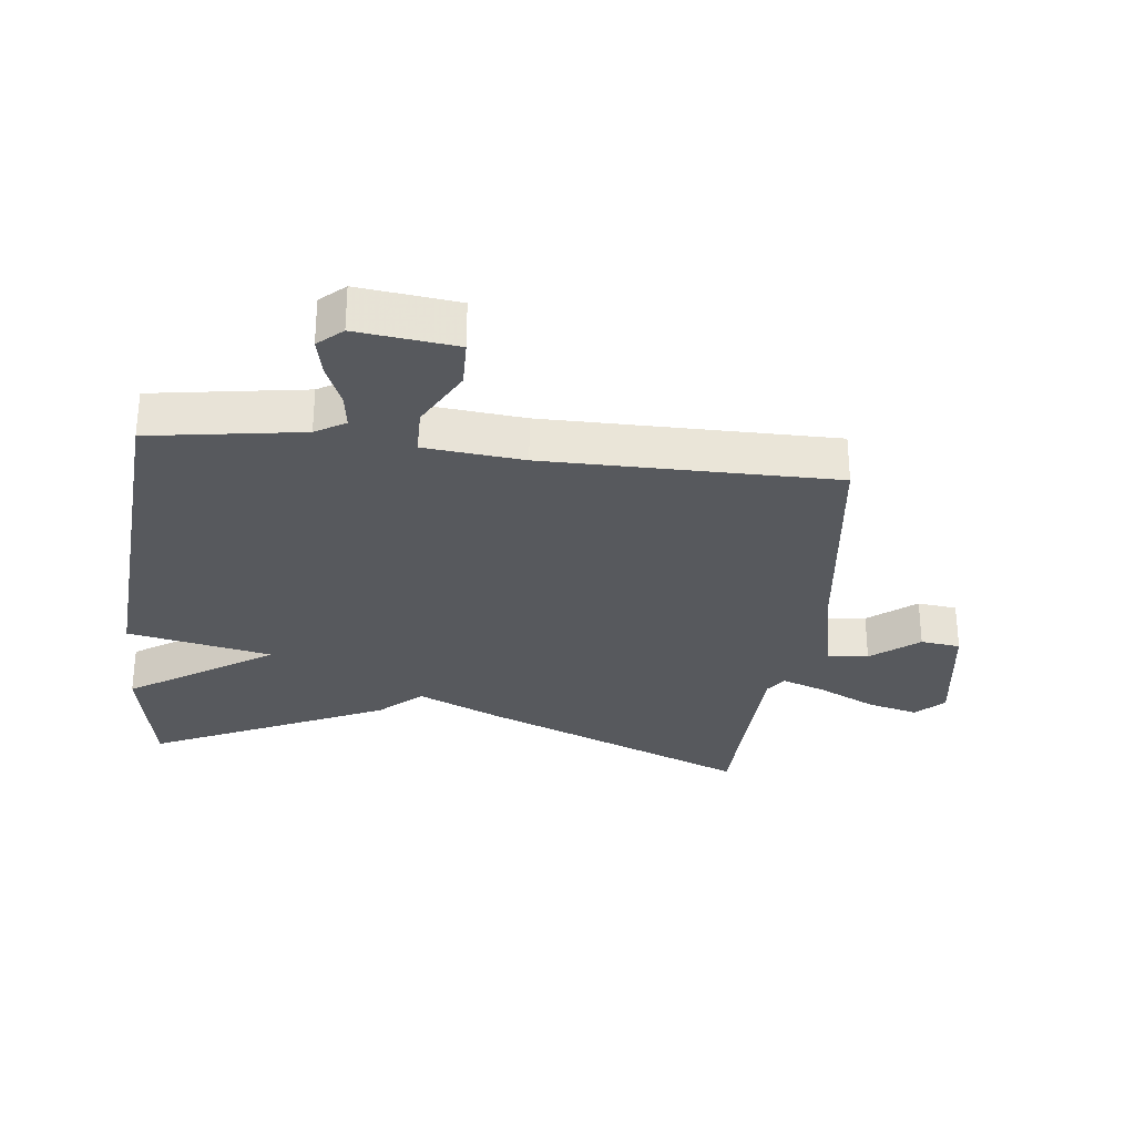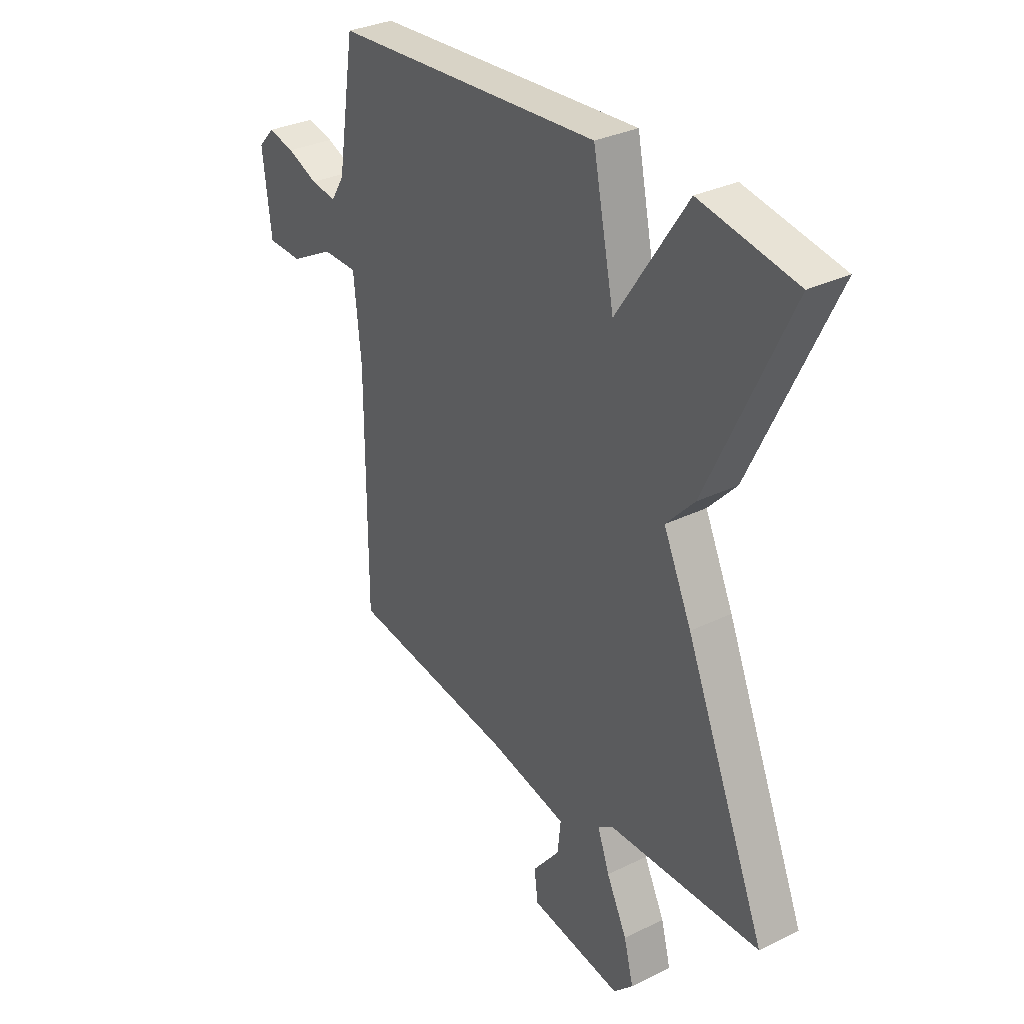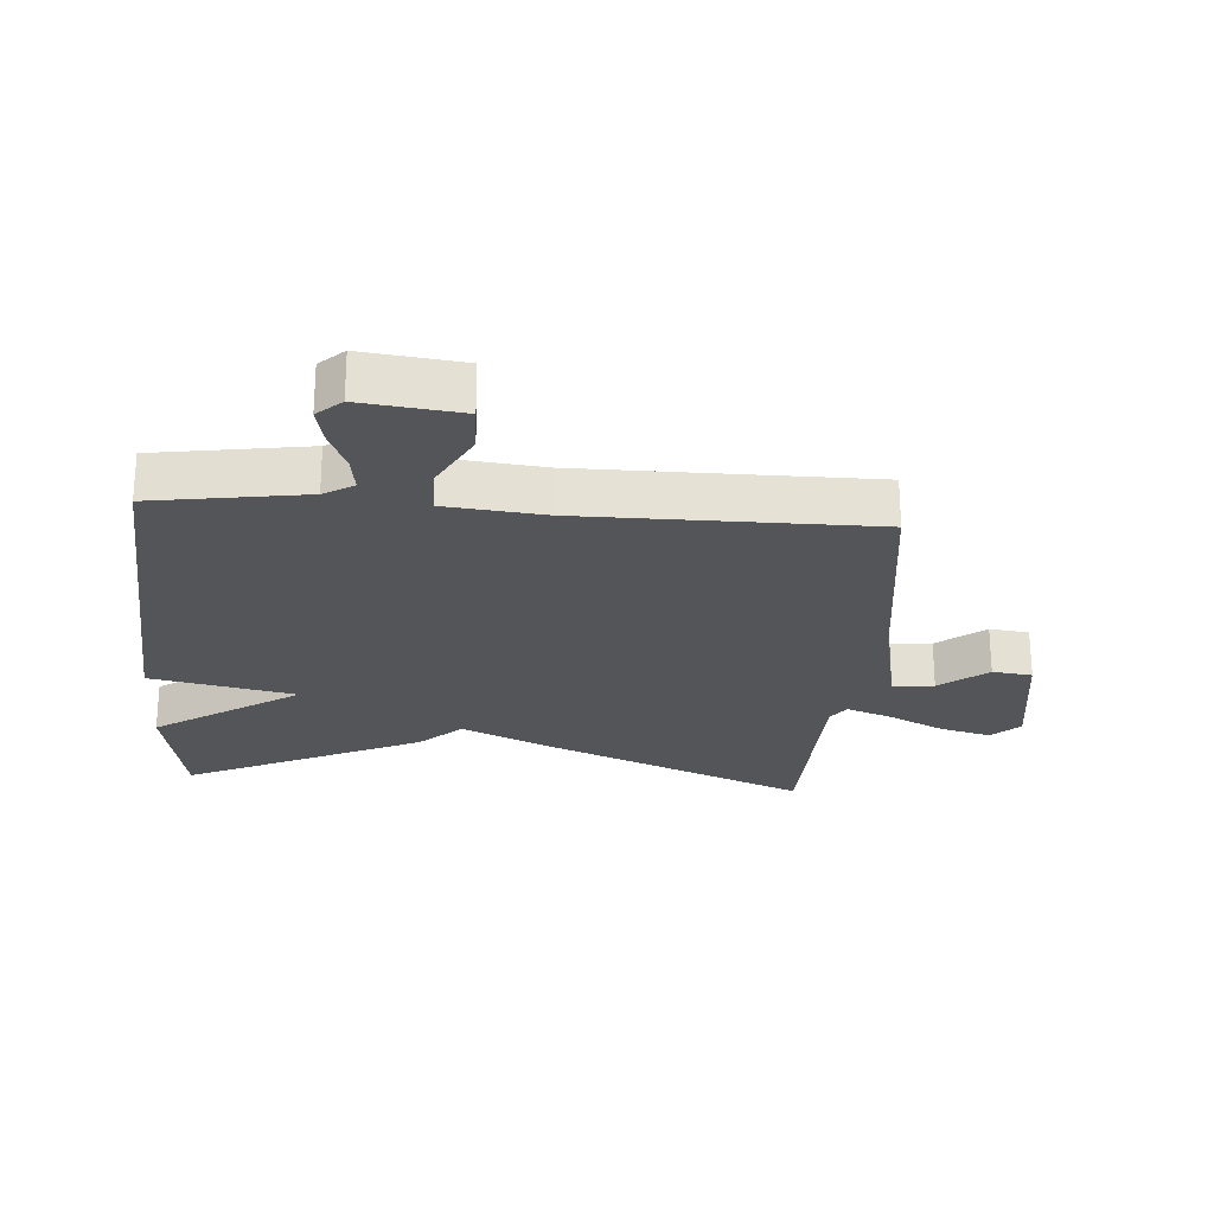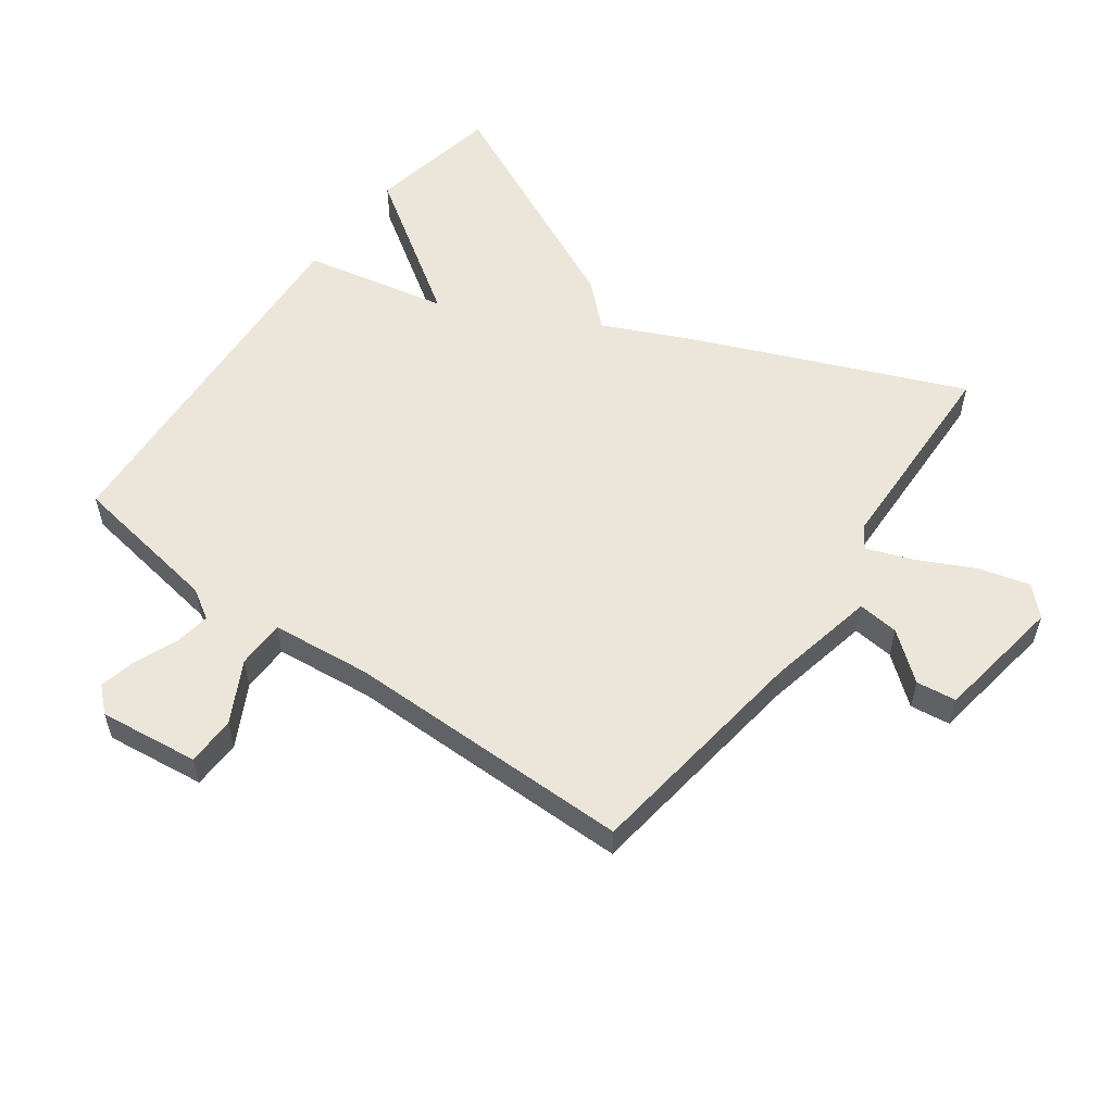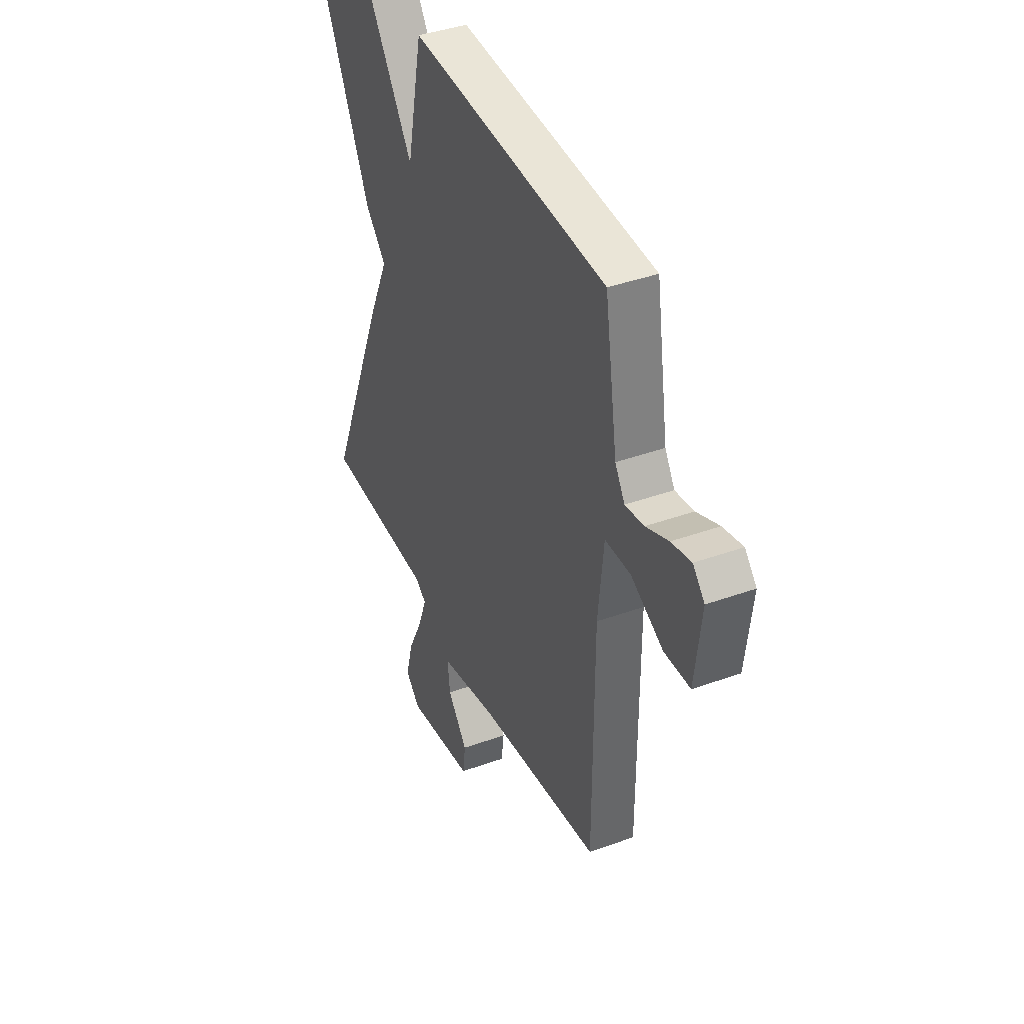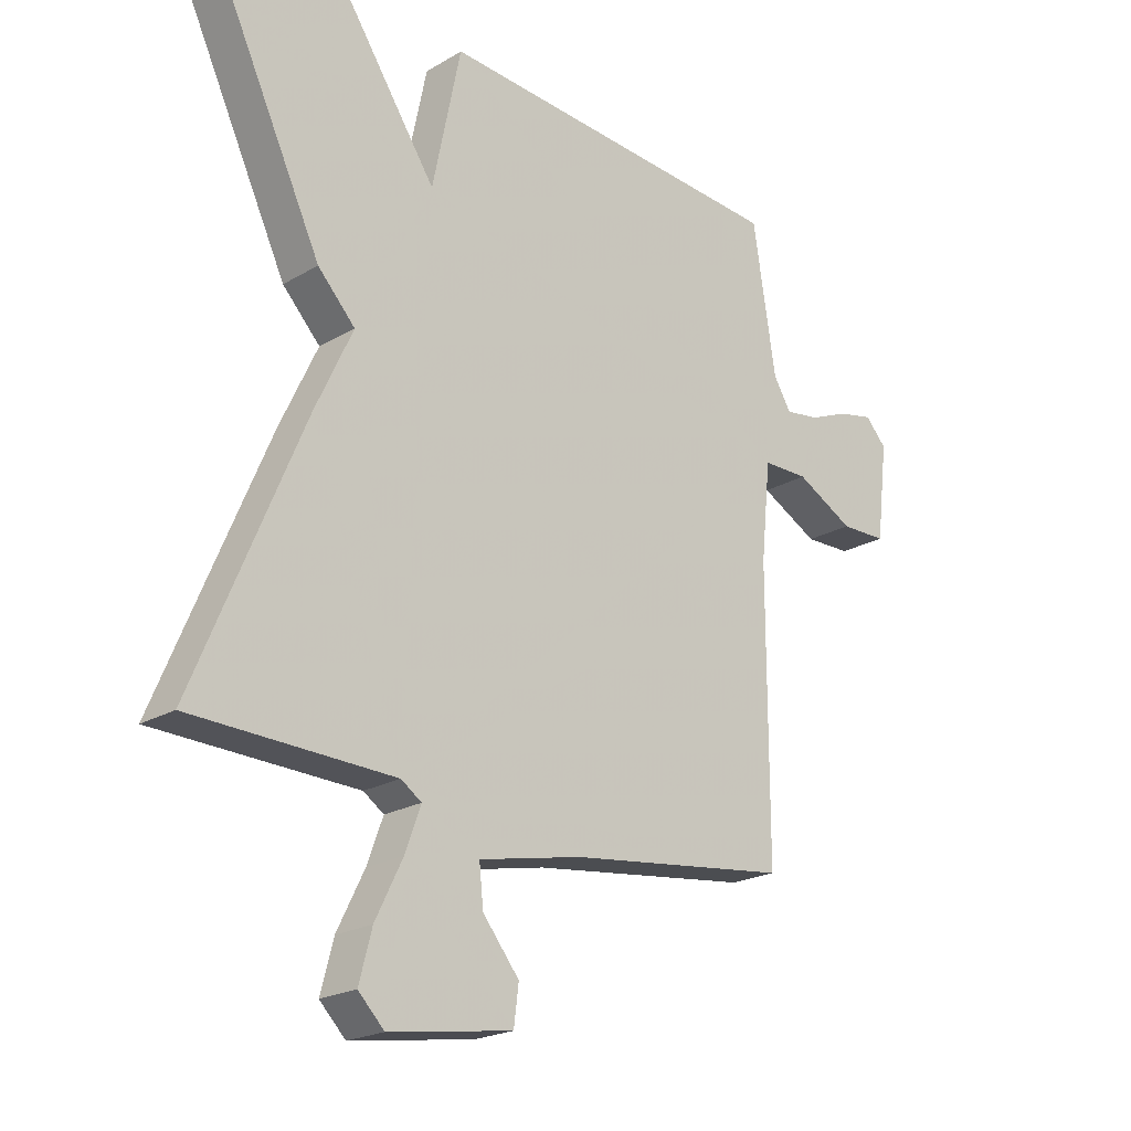
<metadata>
{"format":"obj","ext":"obj","renderer":"f3d","projection":"perspective","resolution":1024,"background":"white","views":[{"elev":-29.4,"azim":83.3,"up":"+Y"},{"elev":31.8,"azim":-124.6,"up":"+Z"},{"elev":-24.5,"azim":85.7,"up":"+Y"},{"elev":55.7,"azim":126.0,"up":"+Y"},{"elev":40.1,"azim":66.0,"up":"+Z"},{"elev":-21.6,"azim":-44.1,"up":"+Z"}]}
</metadata>
<code>
v -0.5 0.07 -0.5
v -0.322 0.07 -0.074
v -0.26 0.07 0.06
v -0.322 0.07 0.126
v -0.5 0.07 0.5
v -0.29 0.07 0.539
v -0.137 0.07 0.31
v -0.09 0.07 0.539
v 0.5 0.07 0.5
v 0.538 0.07 0.259
v 0.567 0.07 0.212
v 0.623 0.07 0.22
v 0.69 0.07 0.248
v 0.749 0.07 0.261
v 0.784 0.07 0.223
v 0.765 0.07 0.066
v 0.688 0.07 0.064
v 0.592 0.07 0.115
v 0.516 0.07 0.114
v 0.5 0.07 -0.043
v 0.5 0.07 -0.5
v 0.134 0.07 -0.548
v -0.038 0.07 -0.584
v -0.031 0.07 -0.649
v 0.029 0.07 -0.723
v 0.021 0.07 -0.786
v -0.182 0.07 -0.817
v -0.225 0.07 -0.774
v -0.204 0.07 -0.694
v -0.159 0.07 -0.603
v -0.133 0.07 -0.532
v -0.167 0.07 -0.509
v -0.5 0 -0.5
v -0.322 0 -0.074
v -0.26 0 0.06
v -0.322 0 0.126
v -0.5 0 0.5
v -0.29 0 0.539
v -0.137 0 0.31
v -0.09 0 0.539
v 0.5 0 0.5
v 0.538 0 0.259
v 0.567 0 0.212
v 0.623 0 0.22
v 0.69 0 0.248
v 0.749 0 0.261
v 0.784 0 0.223
v 0.765 0 0.066
v 0.688 0 0.064
v 0.592 0 0.115
v 0.516 0 0.114
v 0.5 0 -0.043
v 0.5 0 -0.5
v 0.134 0 -0.548
v -0.038 0 -0.584
v -0.031 0 -0.649
v 0.029 0 -0.723
v 0.021 0 -0.786
v -0.182 0 -0.817
v -0.225 0 -0.774
v -0.204 0 -0.694
v -0.159 0 -0.603
v -0.133 0 -0.532
v -0.167 0 -0.509
f 28 29 30
f 27 28 30
f 26 27 30
f 25 26 30
f 24 25 30
f 23 24 30 31
f 22 23 31 32
f 20 21 22 32
f 16 17 18
f 15 16 18
f 14 15 18
f 13 14 18
f 12 13 18
f 11 12 18 19
f 10 11 19
f 9 10 19
f 8 9 19
f 7 8 19
f 5 6 7
f 4 5 7
f 3 4 7
f 19 20 32
f 7 19 32
f 3 7 32
f 2 3 32
f 1 2 32
f 62 61 60
f 62 60 59
f 62 59 58
f 62 58 57
f 62 57 56
f 63 62 56 55
f 64 63 55 54
f 64 54 53 52
f 50 49 48
f 50 48 47
f 50 47 46
f 50 46 45
f 50 45 44
f 51 50 44 43
f 51 43 42
f 51 42 41
f 51 41 40
f 51 40 39
f 39 38 37
f 39 37 36
f 39 36 35
f 64 52 51
f 64 51 39
f 64 39 35
f 64 35 34
f 64 34 33
f 1 33 34 2
f 2 34 35 3
f 3 35 36 4
f 4 36 37 5
f 5 37 38 6
f 6 38 39 7
f 7 39 40 8
f 8 40 41 9
f 9 41 42 10
f 10 42 43 11
f 11 43 44 12
f 12 44 45 13
f 13 45 46 14
f 14 46 47 15
f 15 47 48 16
f 16 48 49 17
f 17 49 50 18
f 18 50 51 19
f 19 51 52 20
f 20 52 53 21
f 21 53 54 22
f 22 54 55 23
f 23 55 56 24
f 24 56 57 25
f 25 57 58 26
f 26 58 59 27
f 27 59 60 28
f 28 60 61 29
f 29 61 62 30
f 30 62 63 31
f 31 63 64 32
f 32 64 33 1

</code>
